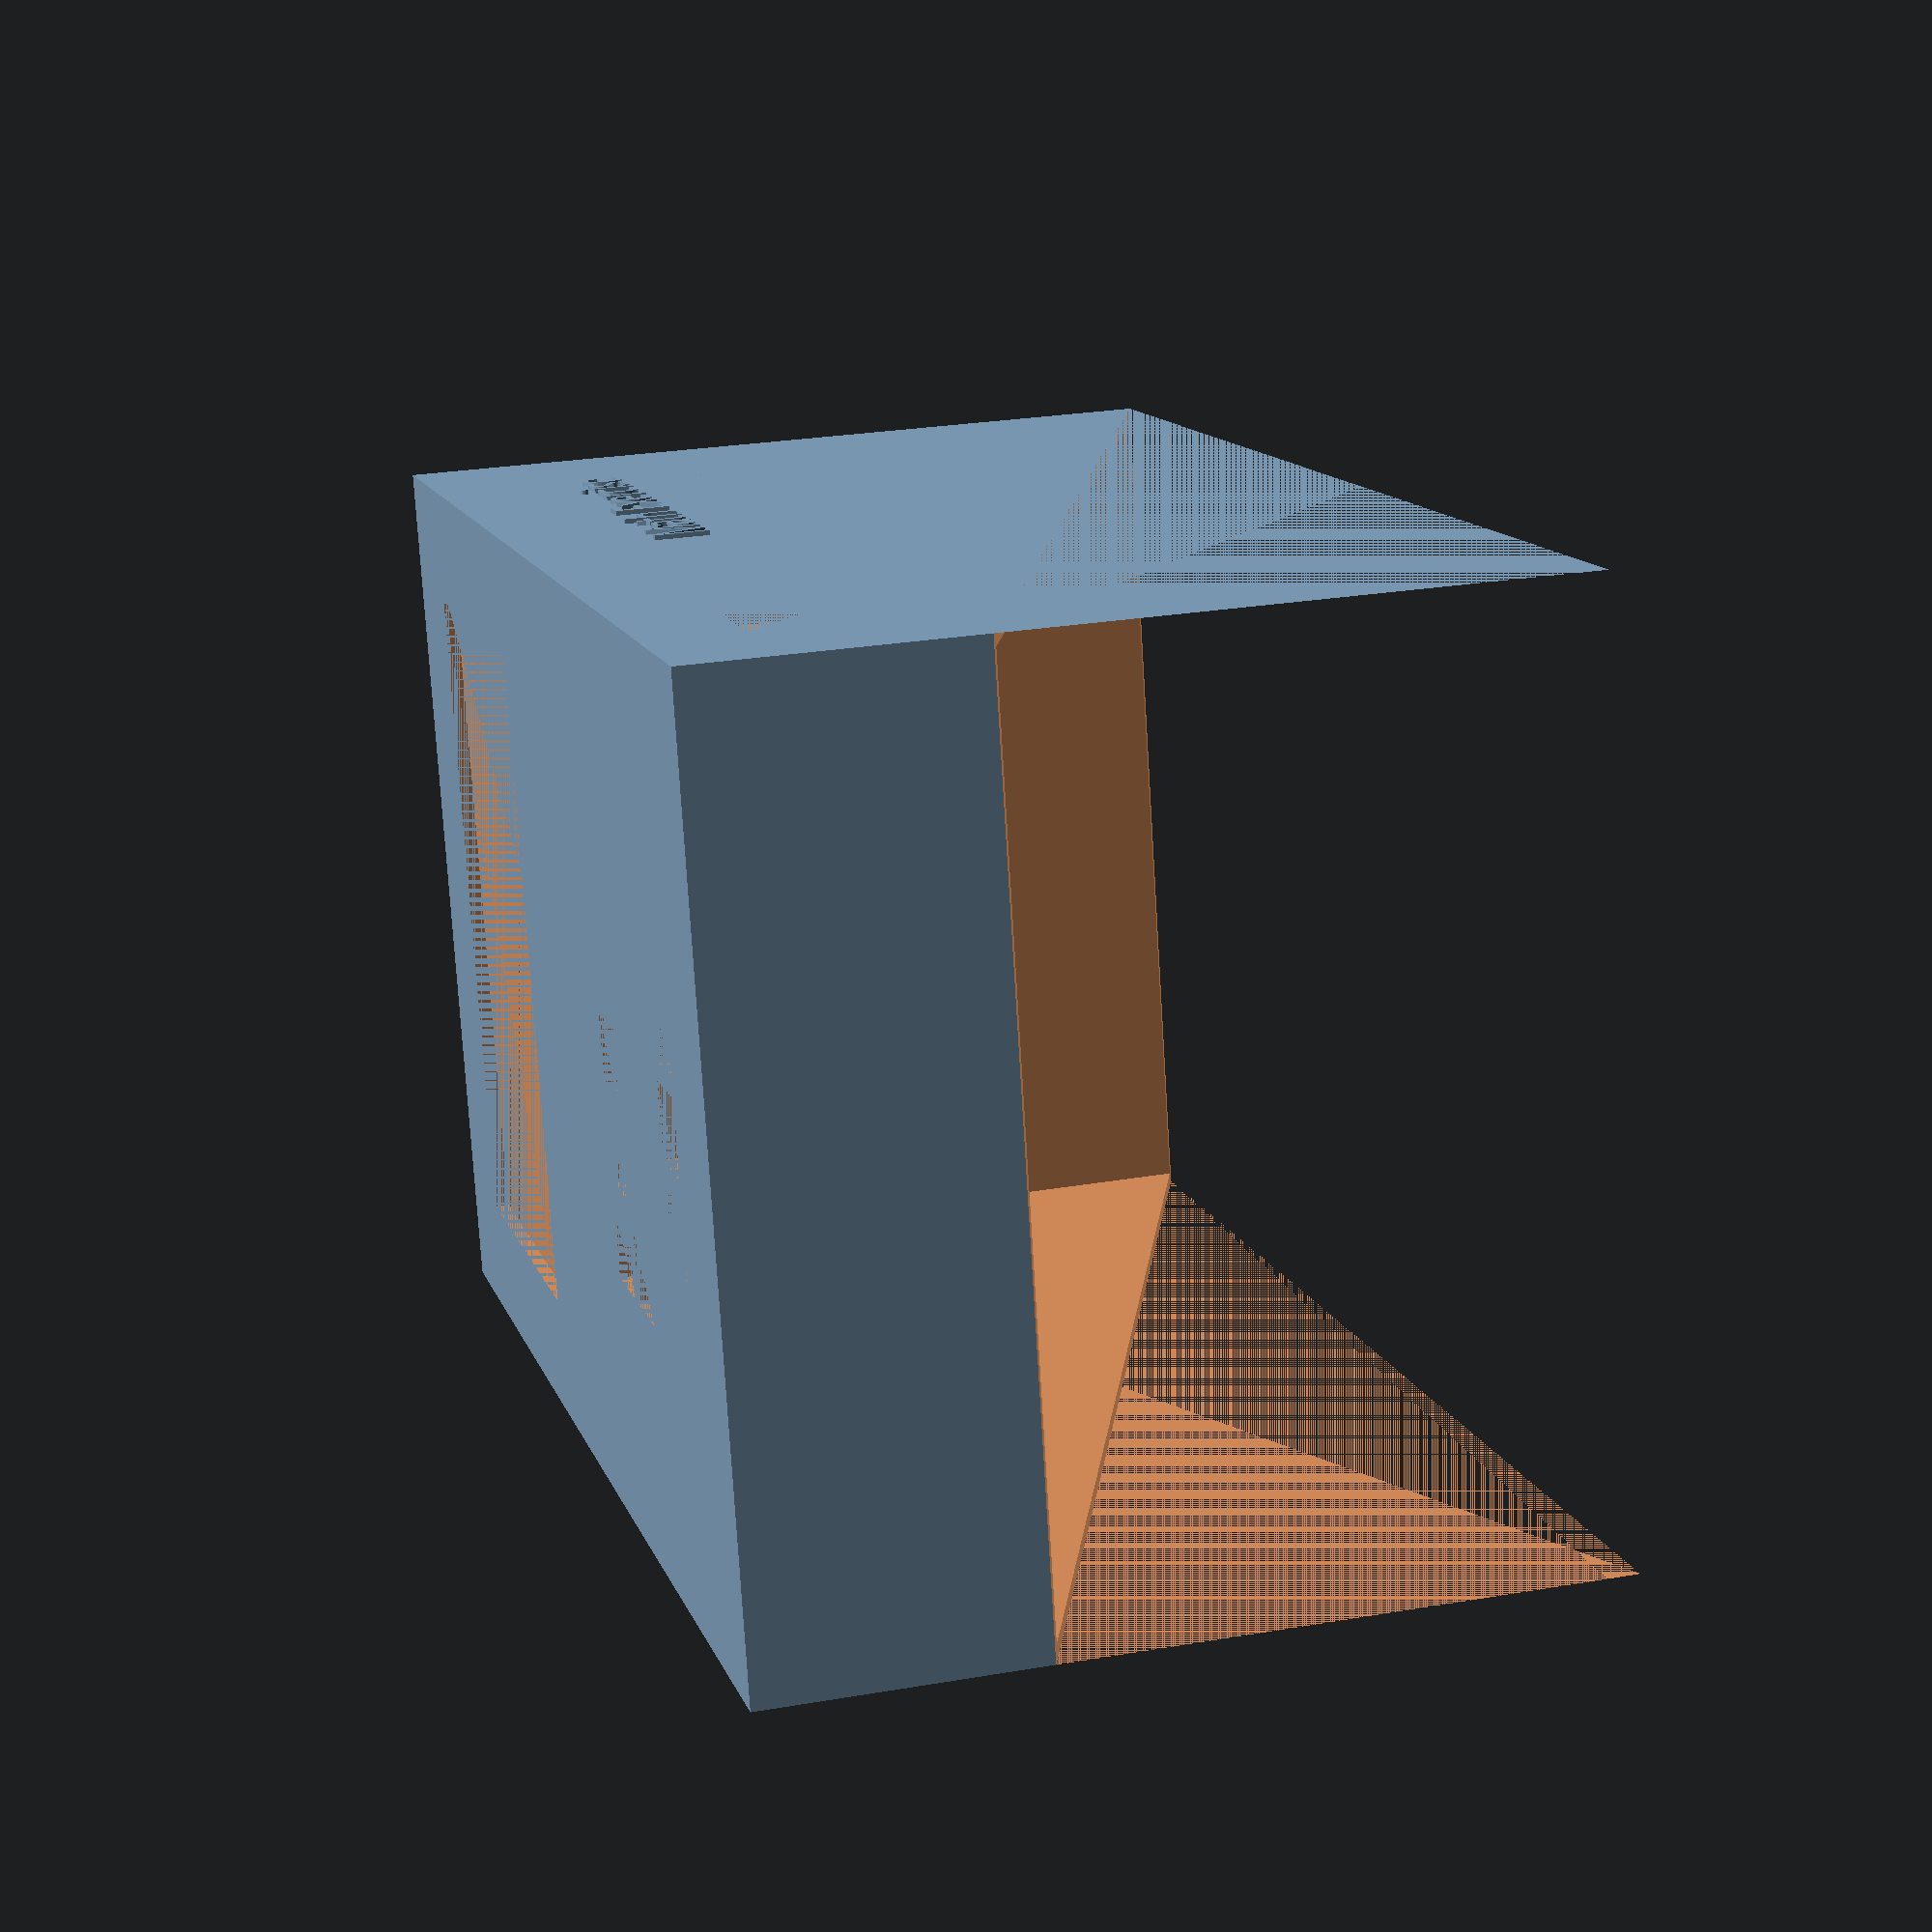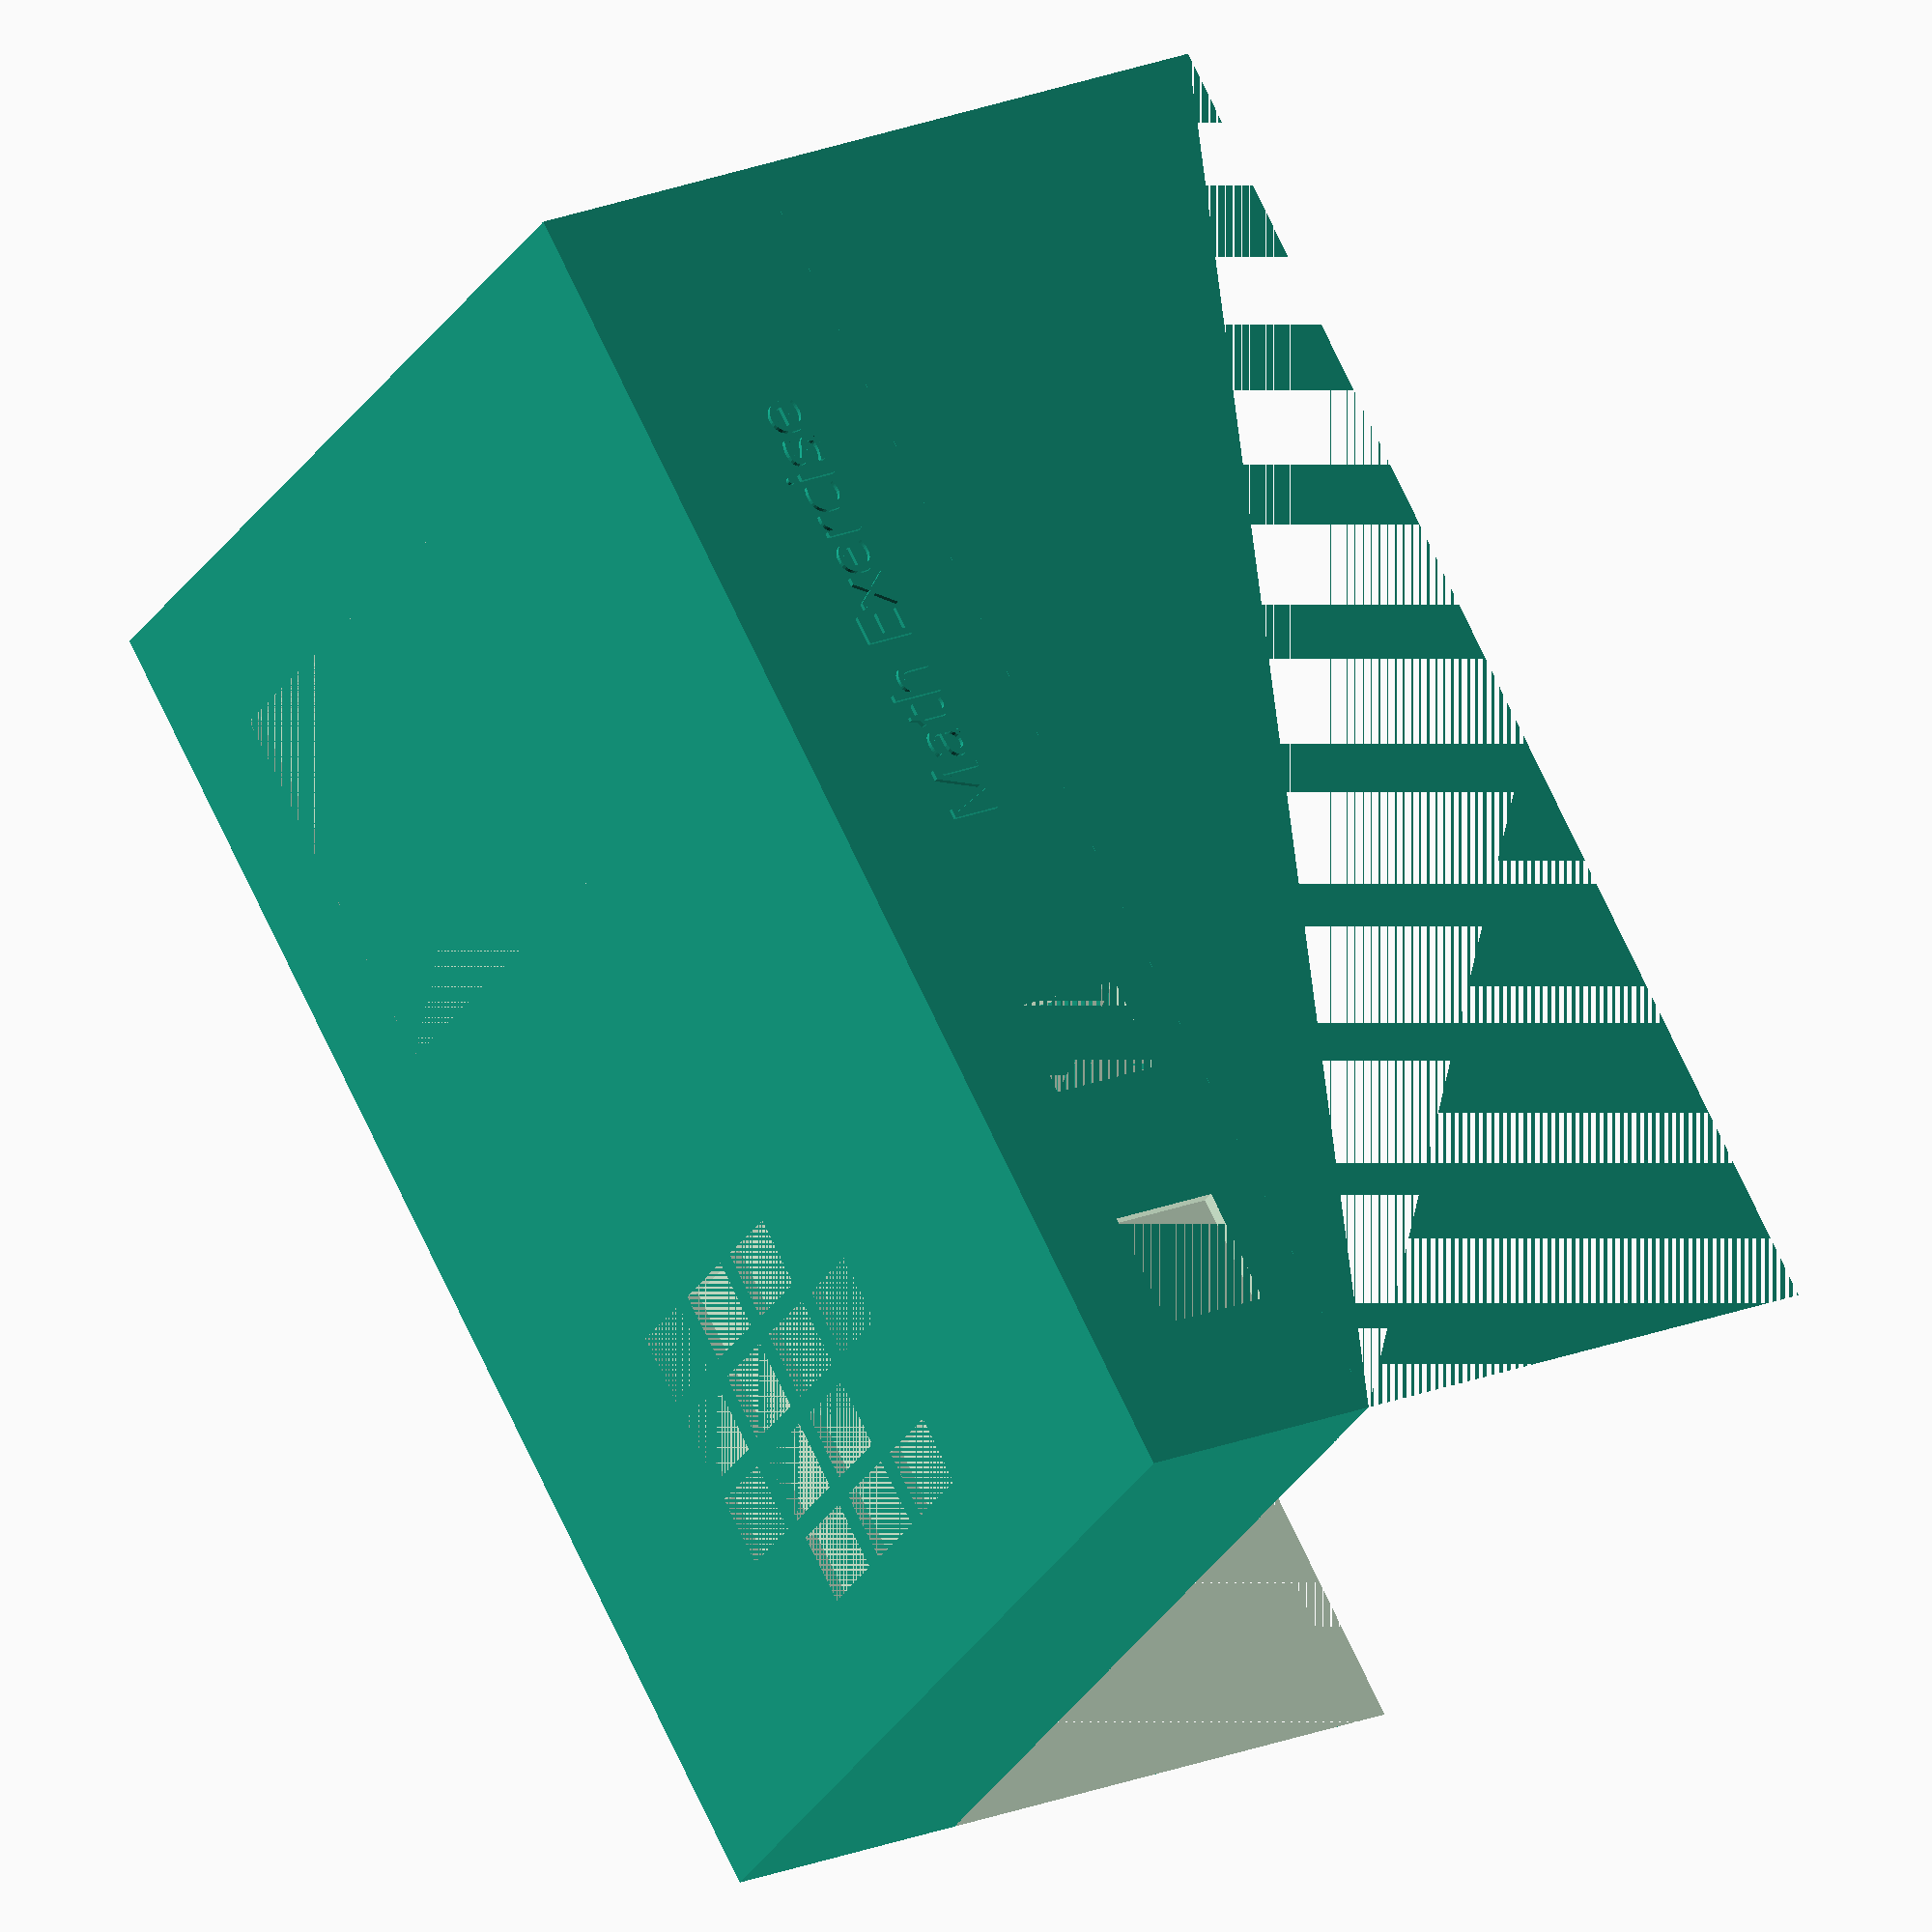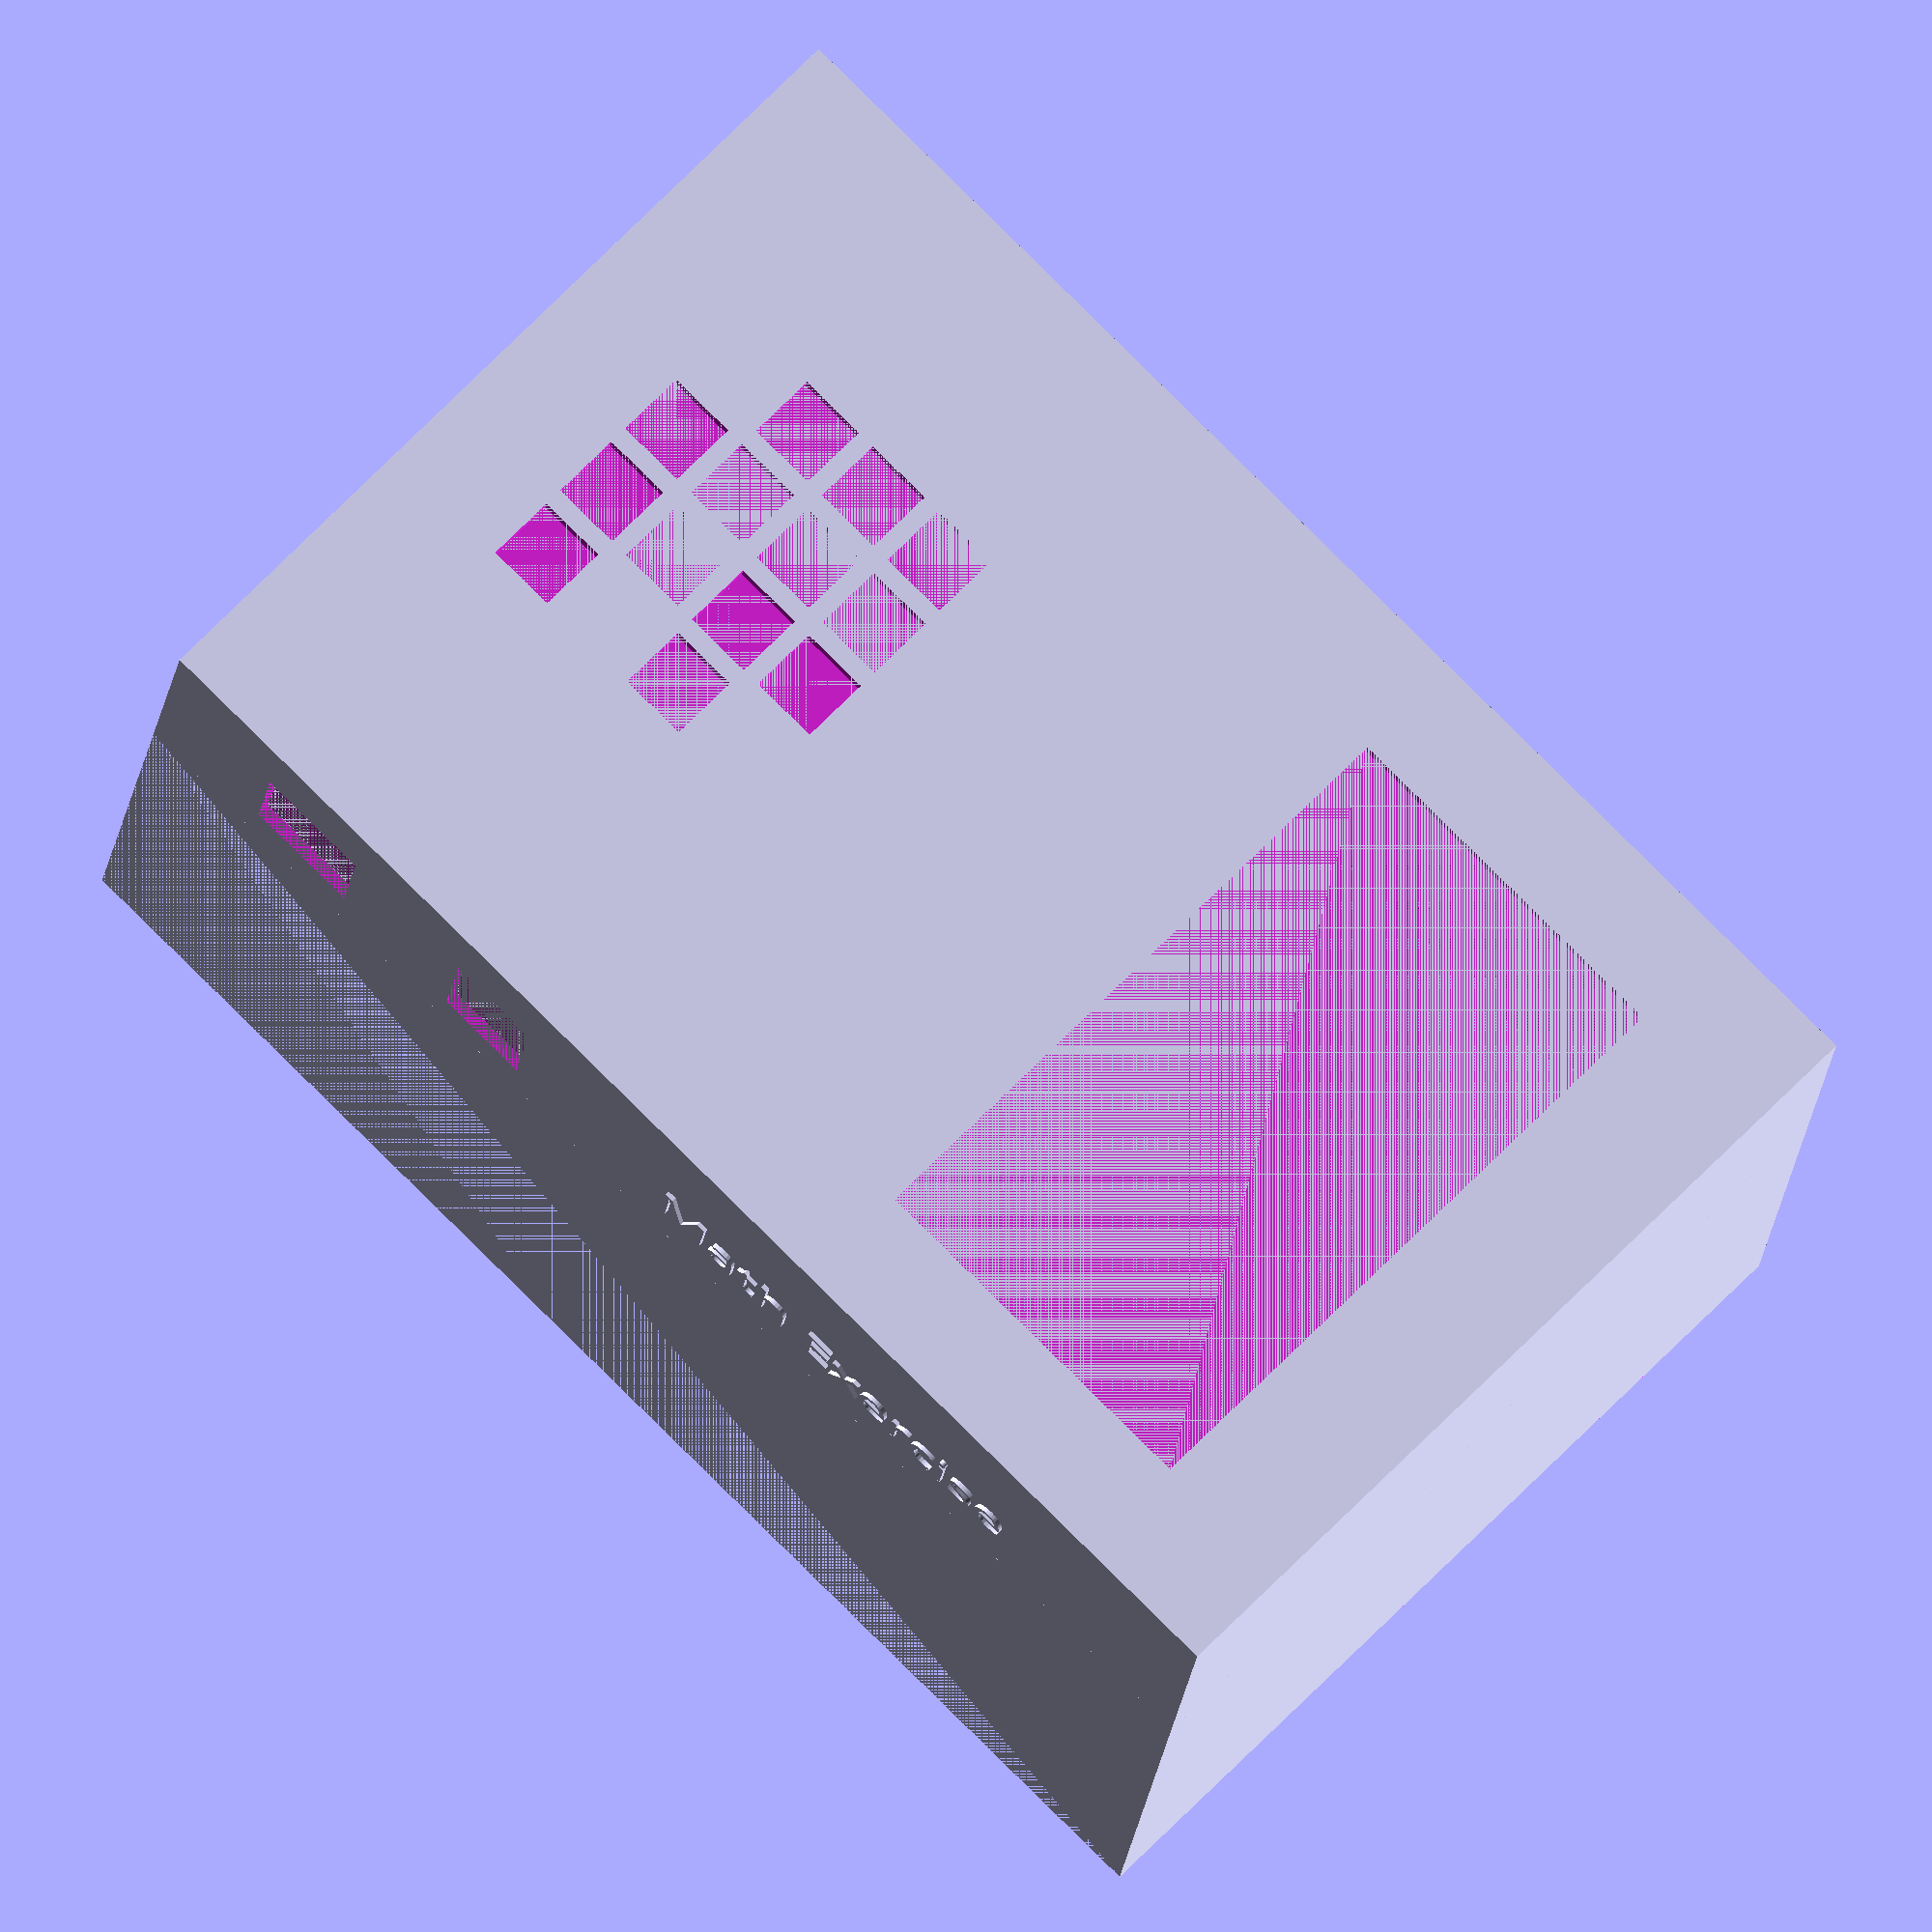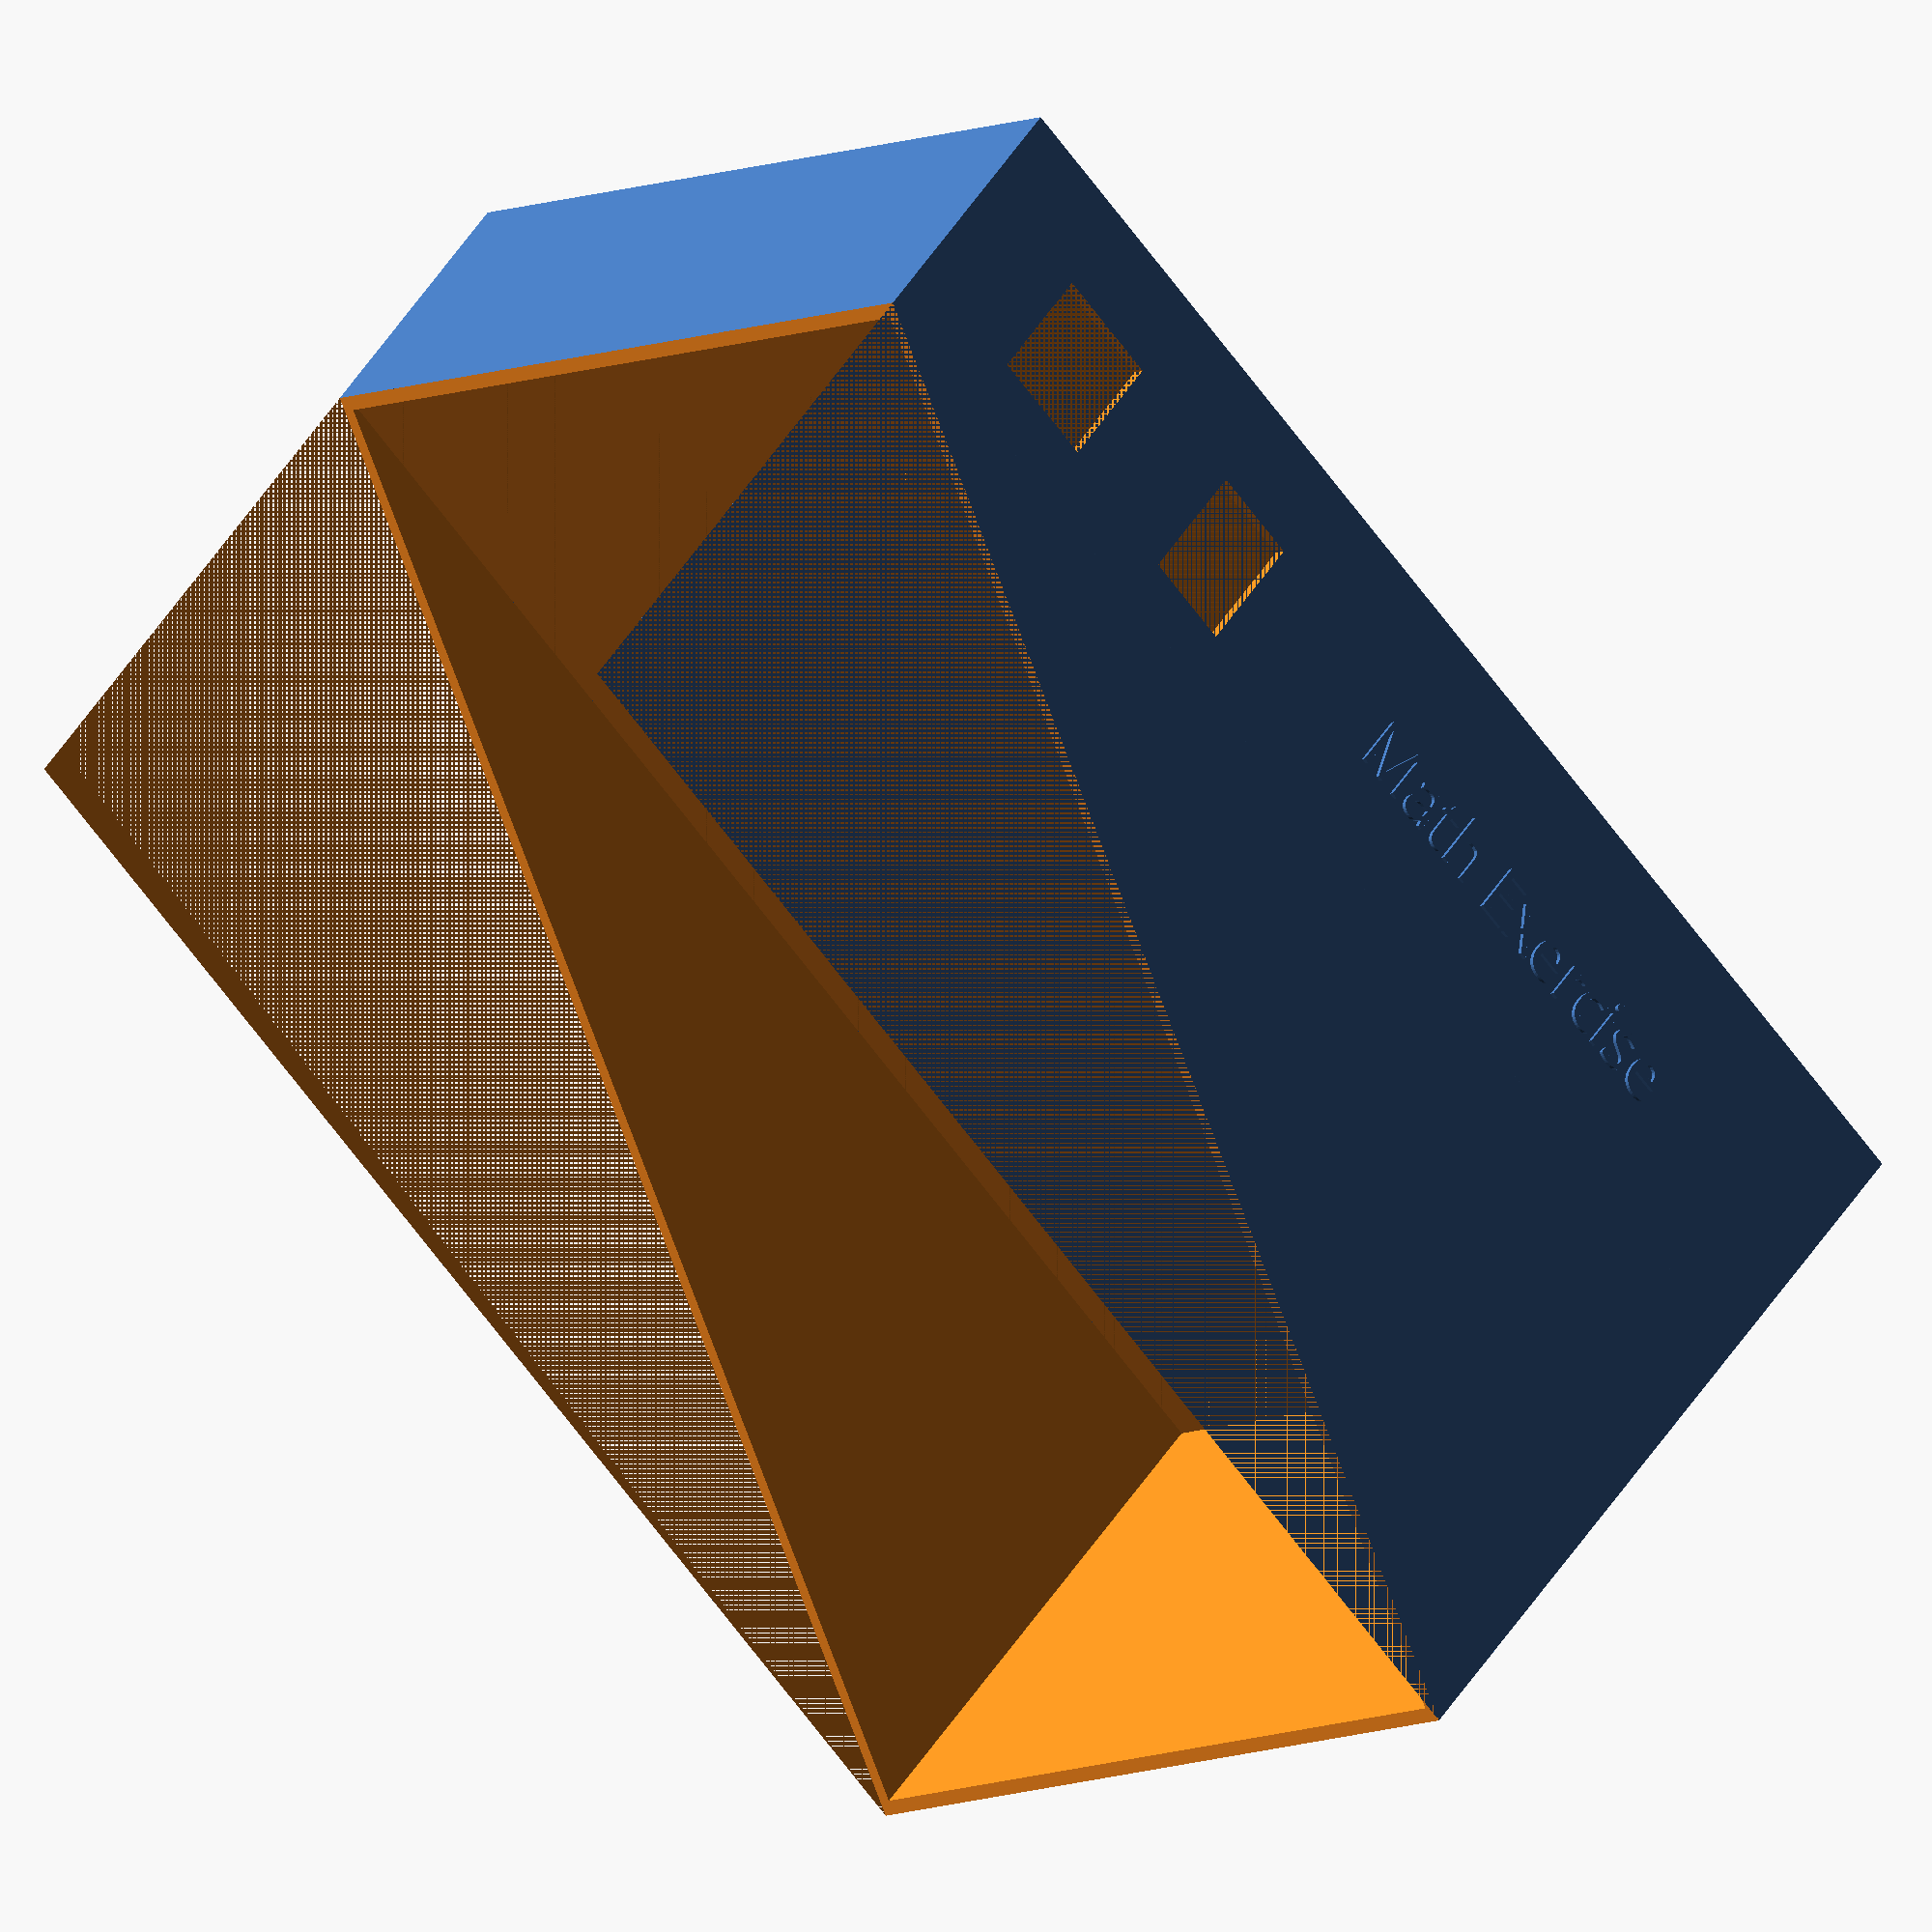
<openscad>

UnitLength = 100;
UnitWidth = 157;
UnitHeight = 30;
WallThickness = 1.5;

USBPowerHolePositionY = 10 + WallThickness + 12.5 + 4.5;
USBPowerHolePositionZ = 6.5;
USBPowerHoleSizeY = 13.2;
USBPowerHoleSizeZ = 13.2;

RegularPowerHolePositionY = 24 + 31.2;
RegularPowerHolePositionZ = USBPowerHolePositionZ-1;
RegularPowerHoleSizeY = 10.8;
RegularPowerHoleSizeZ = 13.8;

LCD12864SizeX=42.5;
LCD12864SizeY=74;
LCD12864PositionX=UnitWidth-LCD12864SizeX-17;
LCD12864PositionY=UnitLength-LCD12864SizeY-13;

ButtonSizeX = 8;
ButtonSizeY = 8;
ButtonDistanceX = 2.54*4;
ButtonDistanceY = 2.54*4;

Button0PositionX = 14+WallThickness;
Button0PositionY = 52+WallThickness+0.5;

Button1PositionX = Button0PositionX + ButtonDistanceX;
Button1PositionY = Button0PositionY + ButtonDistanceY;

Button2PositionX = Button0PositionX + ButtonDistanceX;
Button2PositionY = Button0PositionY;

Button3PositionX = Button0PositionX + ButtonDistanceX;
Button3PositionY = Button0PositionY - ButtonDistanceY;

Button4PositionX = Button0PositionX + ButtonDistanceX*2;
Button4PositionY = Button0PositionY + ButtonDistanceY;

Button5PositionX = Button0PositionX + ButtonDistanceX*2;
Button5PositionY = Button0PositionY;

Button6PositionX = Button0PositionX + ButtonDistanceX*2;
Button6PositionY = Button0PositionY - ButtonDistanceY;

Button7PositionX = Button0PositionX + ButtonDistanceX*3;
Button7PositionY = Button0PositionY + ButtonDistanceY;

Button8PositionX = Button0PositionX + ButtonDistanceX*3;
Button8PositionY = Button0PositionY;

Button9PositionX = Button0PositionX + ButtonDistanceX*3;
Button9PositionY = Button0PositionY - ButtonDistanceY;

ButtonDotPositionX = Button0PositionX;
ButtonDotPositionY = Button0PositionY - ButtonDistanceY;

ButtonEnterPositionX = Button0PositionX;
ButtonEnterPositionY = Button0PositionY - ButtonDistanceY*2;

ButtonBackPositionX = Button0PositionX + ButtonDistanceX*2;
ButtonBackPositionY = Button0PositionY - ButtonDistanceY*2;

// Shell

difference() {

        difference() {
            cube([UnitWidth, UnitLength, UnitHeight], center=false);
                translate([WallThickness, WallThickness, -WallThickness]) {
                    cube([UnitWidth - 2*WallThickness, UnitLength -2*WallThickness, UnitHeight
], center=false);
            }

            translate([LCD12864PositionX,LCD12864PositionY,UnitHeight-WallThickness]) {
                cube([LCD12864SizeX, LCD12864SizeY, WallThickness], center=false);
            }

            translate([Button0PositionX,Button0PositionY,UnitHeight-WallThickness]) {
                cube([ButtonSizeX, ButtonSizeY, WallThickness], center=false);
            }

            translate([Button1PositionX,Button1PositionY,UnitHeight-WallThickness]) {
                cube([ButtonSizeX, ButtonSizeY, WallThickness], center=false);
            }

            translate([Button2PositionX,Button2PositionY,UnitHeight-WallThickness]) {
                cube([ButtonSizeX, ButtonSizeY, WallThickness], center=false);
            }

            translate([Button3PositionX,Button3PositionY,UnitHeight-WallThickness]) {
                cube([ButtonSizeX, ButtonSizeY, WallThickness], center=false);
            }

            translate([Button4PositionX,Button4PositionY,UnitHeight-WallThickness]) {
                cube([ButtonSizeX, ButtonSizeY, WallThickness], center=false);
            }

            translate([Button5PositionX,Button5PositionY,UnitHeight-WallThickness]) {
                cube([ButtonSizeX, ButtonSizeY, WallThickness], center=false);
            }

            translate([Button6PositionX,Button6PositionY,UnitHeight-WallThickness]) {
                cube([ButtonSizeX, ButtonSizeY, WallThickness], center=false);
            }

            translate([Button7PositionX,Button7PositionY,UnitHeight-WallThickness]) {
                cube([ButtonSizeX, ButtonSizeY, WallThickness], center=false);
            }

            translate([Button8PositionX,Button8PositionY,UnitHeight-WallThickness]) {
                cube([ButtonSizeX, ButtonSizeY, WallThickness], center=false);
            }

            translate([Button9PositionX,Button9PositionY,UnitHeight-WallThickness]) {
                cube([ButtonSizeX, ButtonSizeY, WallThickness], center=false);
            }

            translate([ButtonDotPositionX,ButtonDotPositionY,UnitHeight-WallThickness]) {
                cube([ButtonSizeX, ButtonSizeY, WallThickness], center=false);
            }

            translate([ButtonBackPositionX,ButtonBackPositionY,UnitHeight-WallThickness]) {
                cube([ButtonSizeX, ButtonSizeY, WallThickness], center=false);
            }

            translate([ButtonEnterPositionX,ButtonEnterPositionY,UnitHeight-WallThickness]) {
                cube([ButtonSizeX, ButtonSizeY, WallThickness], center=false);
            }


    rotate([0,0,90]) {
            translate([0,-USBPowerHolePositionY,USBPowerHolePositionZ]) {
                cube([WallThickness, USBPowerHoleSizeY, USBPowerHoleSizeZ], center=false);
            }
       }

    rotate([0,0,90]) {
            translate([0,-RegularPowerHolePositionY,RegularPowerHolePositionZ]) {
                cube([WallThickness, RegularPowerHoleSizeY, RegularPowerHoleSizeZ], center=false);
            }
       }


    }       
}

// Slope

difference() {
    translate([0, 0, -UnitHeight*2]) {
        cube([UnitWidth, UnitLength, UnitHeight*2], center=false);
    }

    translate([WallThickness, WallThickness, -UnitHeight*2]) {
        cube([UnitWidth - 2*WallThickness, UnitLength -2*WallThickness, UnitHeight*2
], center=false);
    }
    rotate([0,atan(UnitHeight*2/UnitWidth),0]) {
        translate([0,0,-UnitHeight*2]) {
            cube([sqrt(UnitWidth*UnitWidth+UnitHeight*UnitHeight*4),UnitLength,UnitHeight*2], center=false);
        }
    }
}


// Text

translate([UnitWidth-80, 0-1/2, 10]) {
    rotate([90, 0, 0]) {
        linear_extrude(height = 1/2){
            text("Math Exercise", size=6, font="Arial Black");
        }
    }
}


// Buttons
/*
// Number 0
translate([0, -10, WallThickness * 5/2]) {
    difference() {
        union() {
        cube([ButtonSizeX - 0.8, ButtonSizeY - 0.8, WallThickness * 5], center=true);
            translate([0, 0, -WallThickness]) {
                cube([ButtonSizeX + 1, ButtonSizeY + 1, WallThickness ], center=true);
            }
        }

        translate([-ButtonSizeX/3+0.2,-ButtonSizeY/3+0.2,WallThickness * 5/2-1]) {
            linear_extrude(height = 1){
            text("0", size=5, font="Arial Black");
            }
        }
    }
}

// Number 1
translate([10, -10, WallThickness * 5/2]) {
    difference() {
        union() {
        cube([ButtonSizeX - 0.8, ButtonSizeY - 0.8, WallThickness * 5], center=true);
            translate([0, 0, -WallThickness]) {
                cube([ButtonSizeX + 1, ButtonSizeY + 1, WallThickness ], center=true);
            }
        }

        translate([-ButtonSizeX/3+0.2,-ButtonSizeY/3+0.2,WallThickness * 5/2-1]) {
            linear_extrude(height = 1){
            text("1", size=5, font="Arial Black");
            }
        }
    }
}

// Number 2
translate([20, -10, WallThickness * 5/2]) {
    difference() {
        union() {
        cube([ButtonSizeX - 0.8, ButtonSizeY - 0.8, WallThickness * 5], center=true);
            translate([0, 0, -WallThickness]) {
                cube([ButtonSizeX + 1, ButtonSizeY + 1, WallThickness ], center=true);
            }
        }

        translate([-ButtonSizeX/3+0.2,-ButtonSizeY/3+0.2,WallThickness * 5/2-1]) {
            linear_extrude(height = 1){
            text("2", size=5, font="Arial Black");
            }
        }
    }
}

// Number 3
translate([30, -10, WallThickness * 5/2]) {
    difference() {
        union() {
        cube([ButtonSizeX - 0.8, ButtonSizeY - 0.8, WallThickness * 5], center=true);
            translate([0, 0, -WallThickness]) {
                cube([ButtonSizeX + 1, ButtonSizeY + 1, WallThickness ], center=true);
            }
        }

        translate([-ButtonSizeX/3+0.2,-ButtonSizeY/3+0.2,WallThickness * 5/2-1]) {
            linear_extrude(height = 1){
            text("3", size=5, font="Arial Black");
            }
        }
    }
}

// Number 4
translate([40, -10, WallThickness * 5/2]) {
    difference() {
        union() {
        cube([ButtonSizeX - 0.8, ButtonSizeY - 0.8, WallThickness * 5], center=true);
            translate([0, 0, -WallThickness]) {
                cube([ButtonSizeX + 1, ButtonSizeY + 1, WallThickness ], center=true);
            }
        }

        translate([-ButtonSizeX/3+0.2,-ButtonSizeY/3+0.2,WallThickness * 5/2-1]) {
            linear_extrude(height = 1){
            text("4", size=5, font="Arial Black");
            }
        }
    }
}

// Number 5
translate([50, -10, WallThickness * 5/2]) {
    difference() {
        union() {
        cube([ButtonSizeX - 0.8, ButtonSizeY - 0.8, WallThickness * 5], center=true);
            translate([0, 0, -WallThickness]) {
                cube([ButtonSizeX + 1, ButtonSizeY + 1, WallThickness ], center=true);
            }
        }

        translate([-ButtonSizeX/3+0.2,-ButtonSizeY/3+0.2,WallThickness * 5/2-1]) {
            linear_extrude(height = 1){
            text("5", size=5, font="Arial Black");
            }
        }
    }
}

// Number 6
translate([60, -10, WallThickness * 5/2]) {
    difference() {
        union() {
        cube([ButtonSizeX - 0.8, ButtonSizeY - 0.8, WallThickness * 5], center=true);
            translate([0, 0, -WallThickness]) {
                cube([ButtonSizeX + 1, ButtonSizeY + 1, WallThickness ], center=true);
            }
        }

        translate([-ButtonSizeX/3+0.2,-ButtonSizeY/3+0.2,WallThickness * 5/2-1]) {
            linear_extrude(height = 1){
            text("6", size=5, font="Arial Black");
            }
        }
    }
}

// Number 7
translate([70, -10, WallThickness * 5/2]) {
    difference() {
        union() {
        cube([ButtonSizeX - 0.8, ButtonSizeY - 0.8, WallThickness * 5], center=true);
            translate([0, 0, -WallThickness]) {
                cube([ButtonSizeX + 1, ButtonSizeY + 1, WallThickness ], center=true);
            }
        }

        translate([-ButtonSizeX/3+0.2,-ButtonSizeY/3+0.2,WallThickness * 5/2-1]) {
            linear_extrude(height = 1){
            text("7", size=5, font="Arial Black");
            }
        }
    }
}

// Number 8
translate([80, -10, WallThickness * 5/2]) {
    difference() {
        union() {
        cube([ButtonSizeX - 0.8, ButtonSizeY - 0.8, WallThickness * 5], center=true);
            translate([0, 0, -WallThickness]) {
                cube([ButtonSizeX + 1, ButtonSizeY + 1, WallThickness ], center=true);
            }
        }

        translate([-ButtonSizeX/3+0.2,-ButtonSizeY/3+0.2,WallThickness * 5/2-1]) {
            linear_extrude(height = 1){
            text("8", size=5, font="Arial Black");
            }
        }
    }
}

// Number 9
translate([90, -10, WallThickness * 5/2]) {
    difference() {
        union() {
        cube([ButtonSizeX - 0.8, ButtonSizeY - 0.8, WallThickness * 5], center=true);
            translate([0, 0, -WallThickness]) {
                cube([ButtonSizeX + 1, ButtonSizeY + 1, WallThickness ], center=true);
            }
        }

        translate([-ButtonSizeX/3+0.2,-ButtonSizeY/3+0.2,WallThickness * 5/2-1]) {
            linear_extrude(height = 1){
            text("9", size=5, font="Arial Black");
            }
        }
    }
}

// Number DOT
translate([0, -20, WallThickness * 5/2]) {
    difference() {
        union() {
        cube([ButtonSizeX - 0.8, ButtonSizeY - 0.8, WallThickness * 5], center=true);
            translate([0, 0, -WallThickness]) {
                cube([ButtonSizeX + 1, ButtonSizeY + 1, WallThickness ], center=true);
            }
        }

        translate([-ButtonSizeX/3+0.2,-ButtonSizeY/3+0.2,WallThickness * 5/2-1]) {
            linear_extrude(height = 1){
            text(".", size=6, font="Arial Black");
            }
        }
    }
}

// Number Enter
translate([10, -20, WallThickness * 5/2]) {
    difference() {
        union() {
        cube([ButtonSizeX - 0.8, ButtonSizeY - 0.8, WallThickness * 5], center=true);
            translate([0, 0, -WallThickness]) {
                cube([ButtonSizeX + 1, ButtonSizeY + 1, WallThickness ], center=true);
            }
        }

        translate([-ButtonSizeX/3-0.5,-ButtonSizeY/3+0.5,WallThickness * 5/2-1]) {
            linear_extrude(height = 1){
            text("☻", size=5, font="Arial Black");
            }
        }
    }
}

// Number Backspace
translate([20, -20, WallThickness * 5/2]) {
    difference() {
        union() {
        cube([ButtonSizeX - 0.8, ButtonSizeY - 0.8, WallThickness * 5], center=true);
            translate([0, 0, -WallThickness]) {
                cube([ButtonSizeX + 1, ButtonSizeY + 1, WallThickness ], center=true);
            }
        }

        translate([-ButtonSizeX/3-0.5,-ButtonSizeY/3+0.5,WallThickness * 5/2-1]) {
            linear_extrude(height = 1){
            text("◄", size=5, font="Arial Black");
            }
        }
    }
}
*/

</openscad>
<views>
elev=333.8 azim=166.5 roll=74.8 proj=p view=wireframe
elev=340.8 azim=226.8 roll=51.6 proj=o view=wireframe
elev=15.6 azim=44.6 roll=354.6 proj=o view=wireframe
elev=126.6 azim=314.1 roll=327.4 proj=o view=wireframe
</views>
